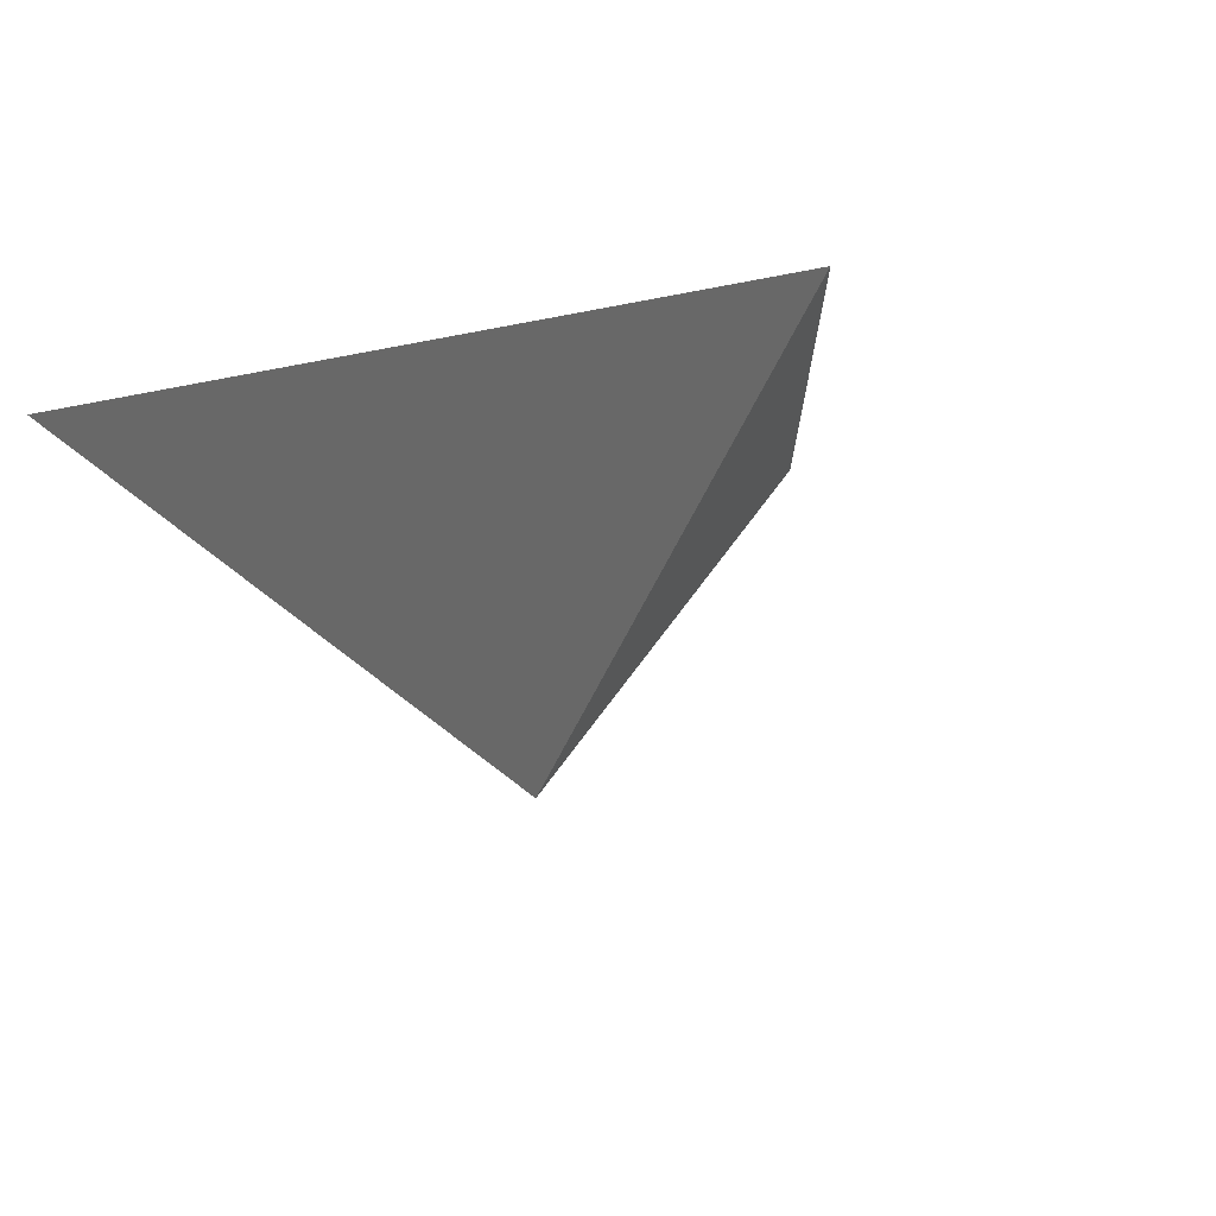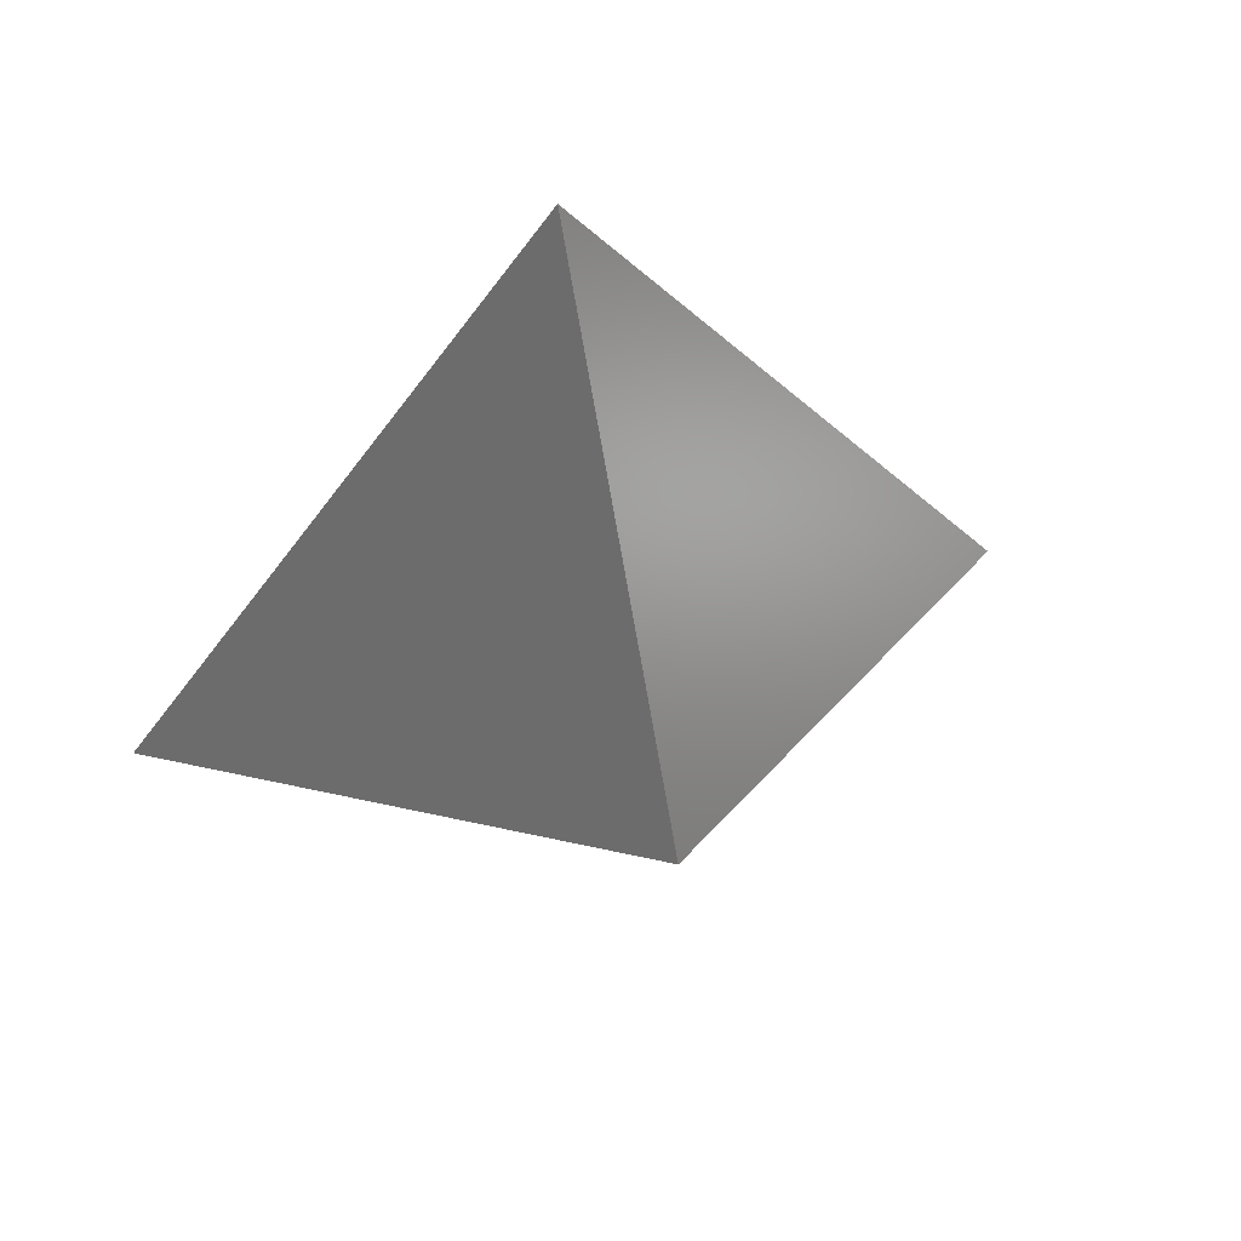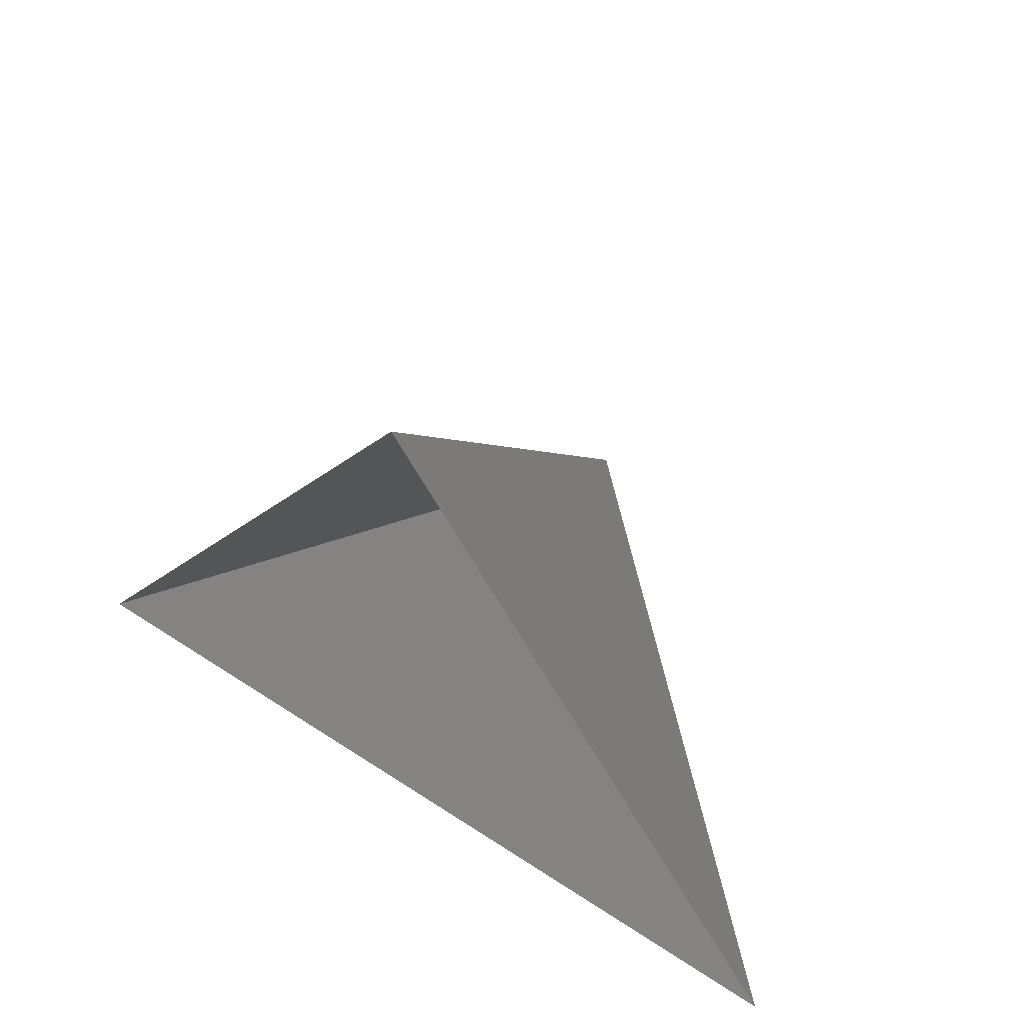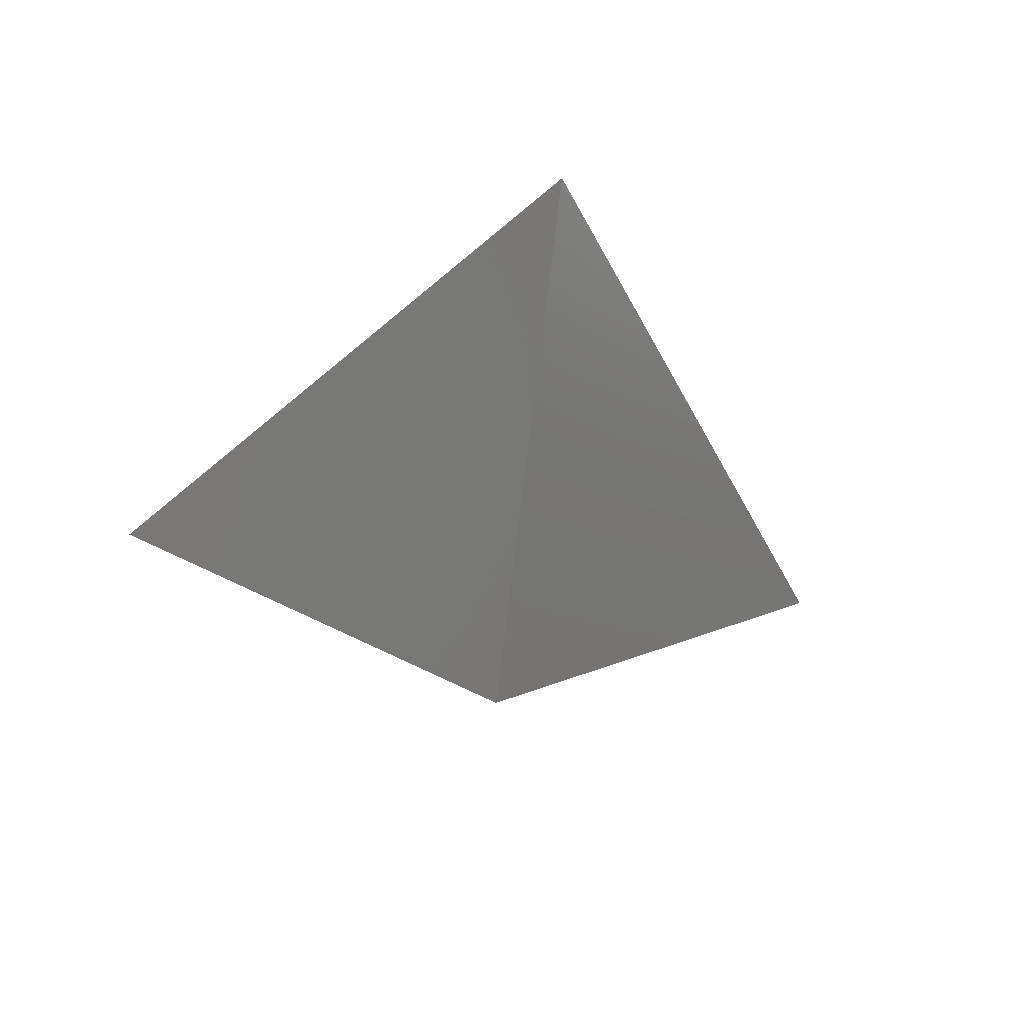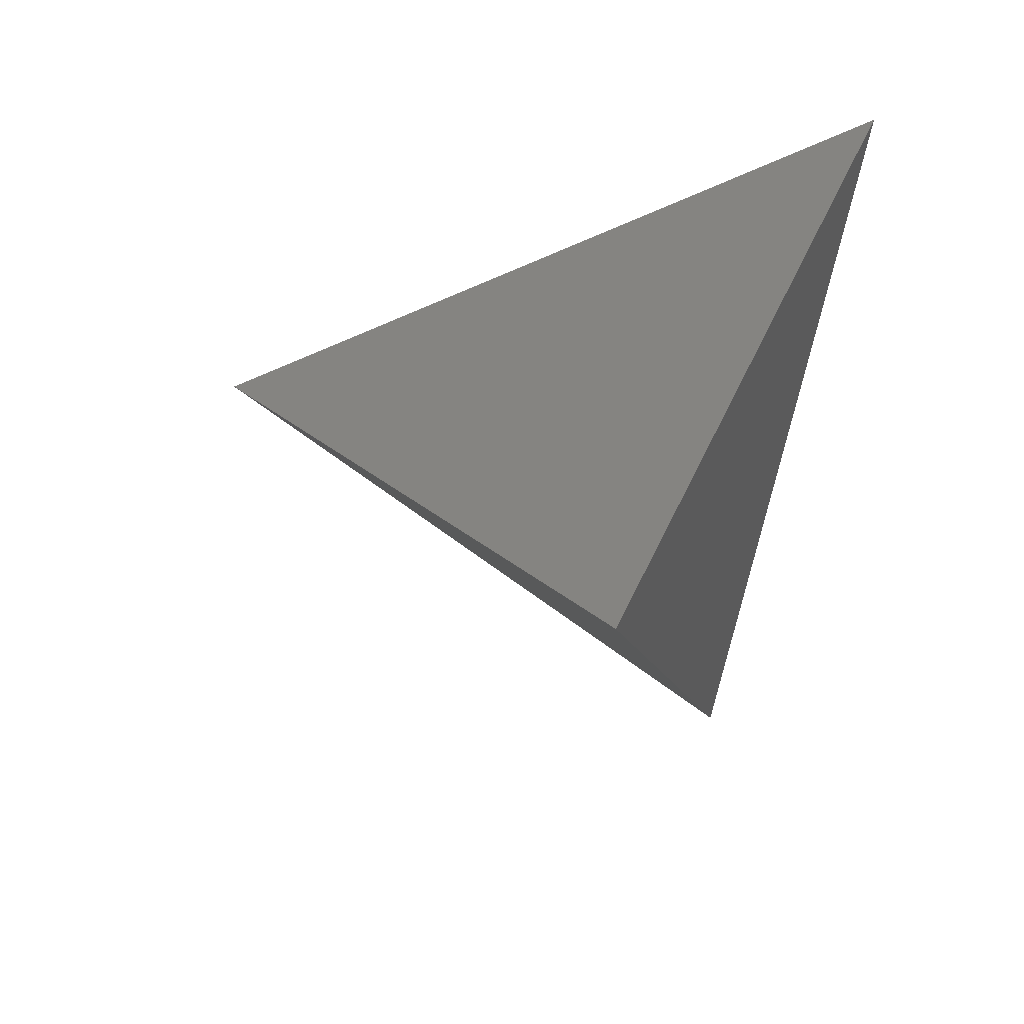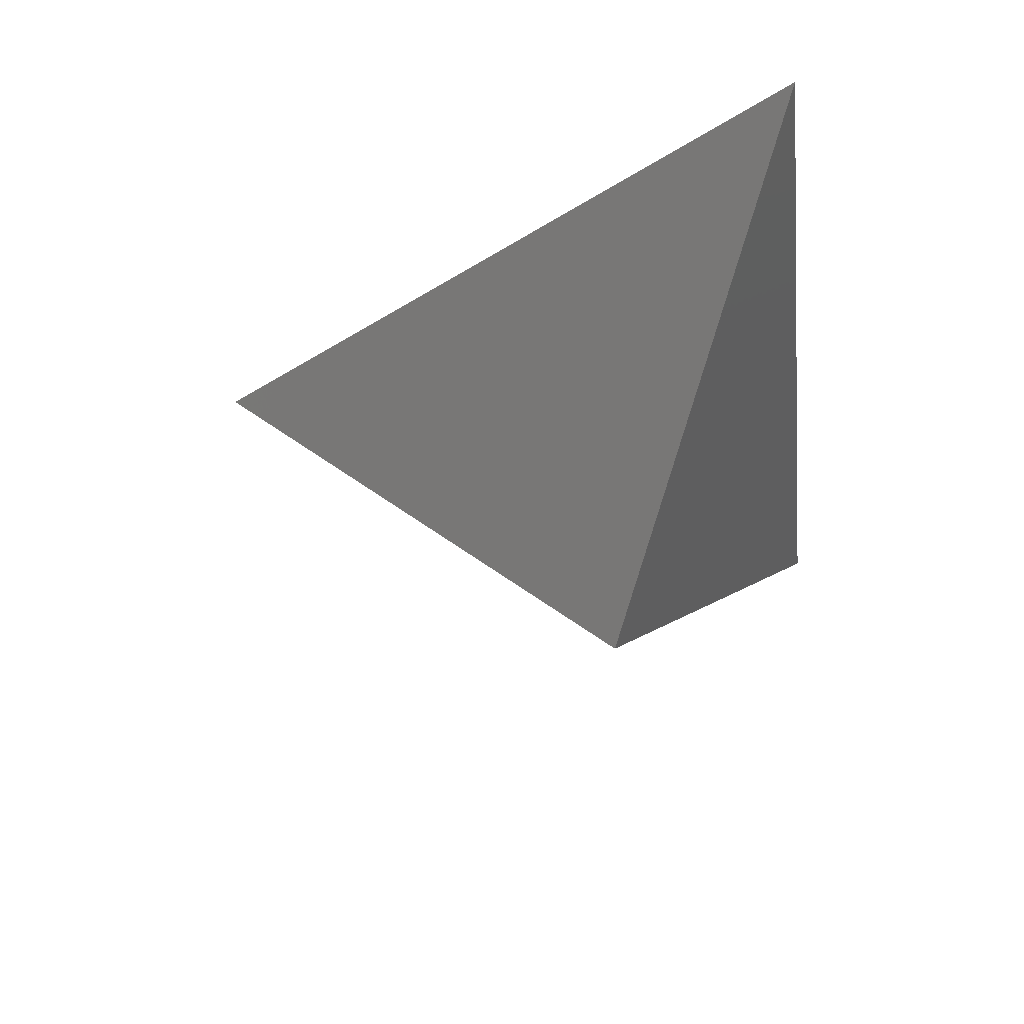
<metadata>
{"format":"stl","ext":"stl","renderer":"f3d","projection":"perspective","resolution":1024,"background":"white","views":[{"elev":-7.5,"azim":35.9,"up":"+Z"},{"elev":57.4,"azim":164.4,"up":"+Y"},{"elev":54.4,"azim":35.0,"up":"+Y"},{"elev":-40.9,"azim":170.8,"up":"+Z"},{"elev":-53.0,"azim":-98.1,"up":"+Z"},{"elev":-33.8,"azim":-83.1,"up":"+Z"}]}
</metadata>
<code>
# stl→obj: 4 verts, 3 faces
v -5 -17 52.18
v 7 -17 52.18
v 1 -14 47.18
v 1 -8 52.18
f 1 2 3
f 2 4 3
f 4 1 3

</code>
